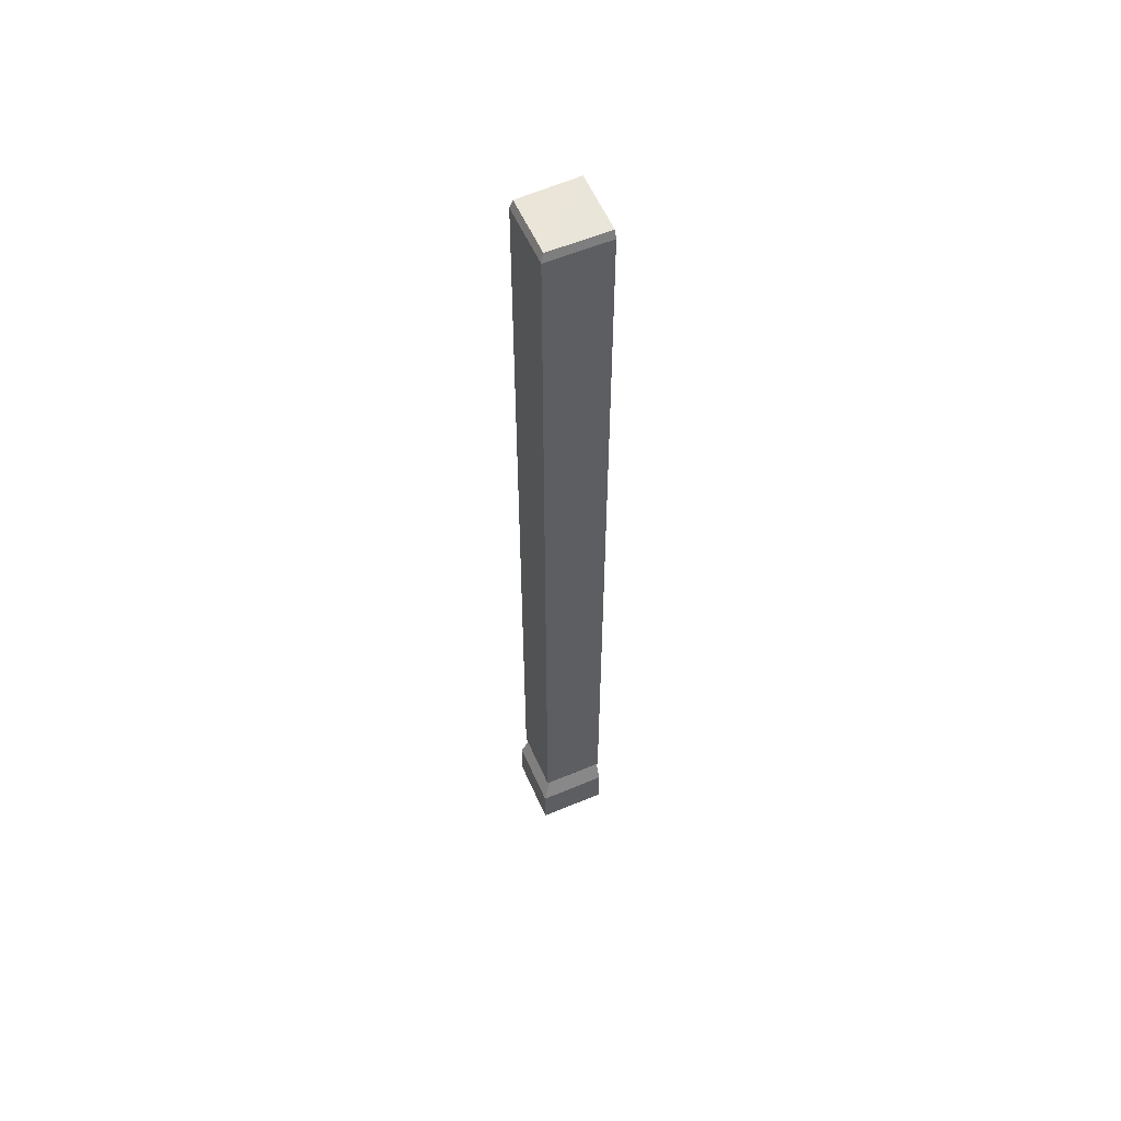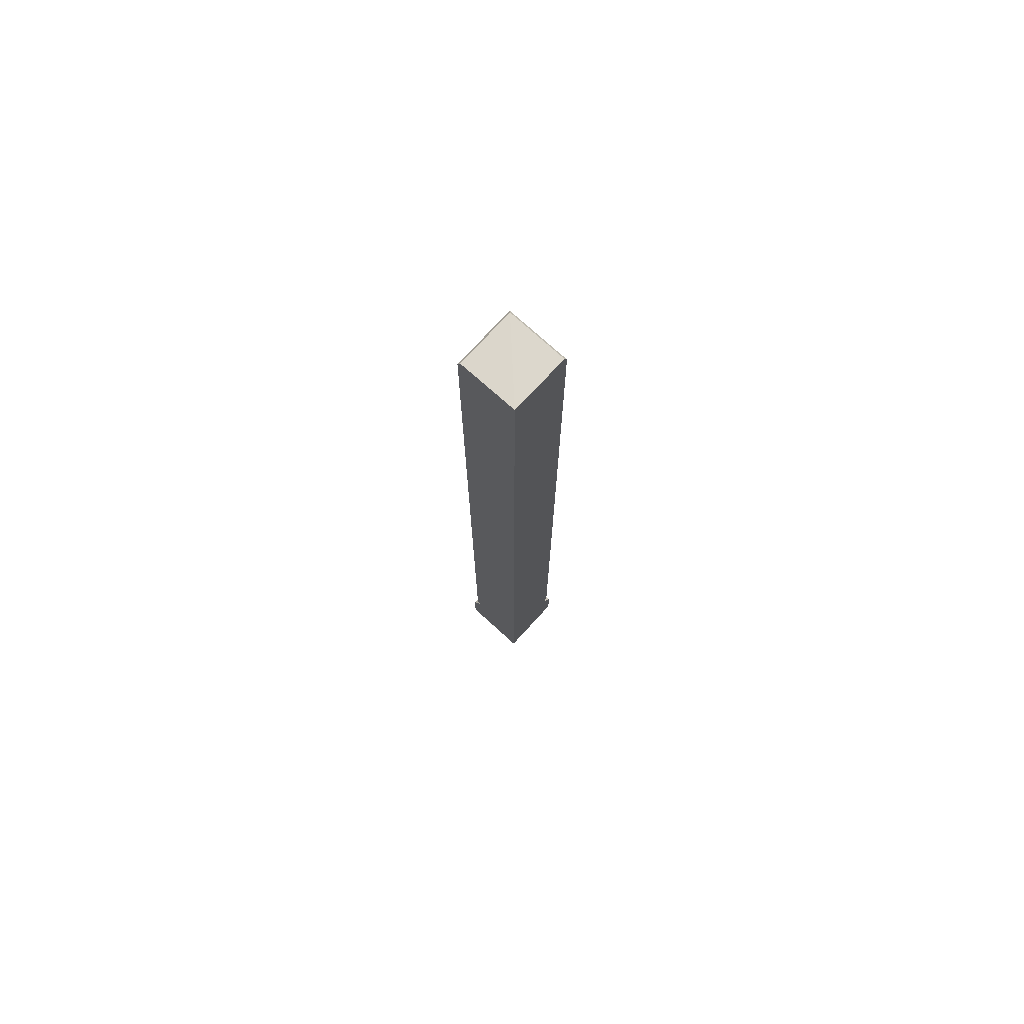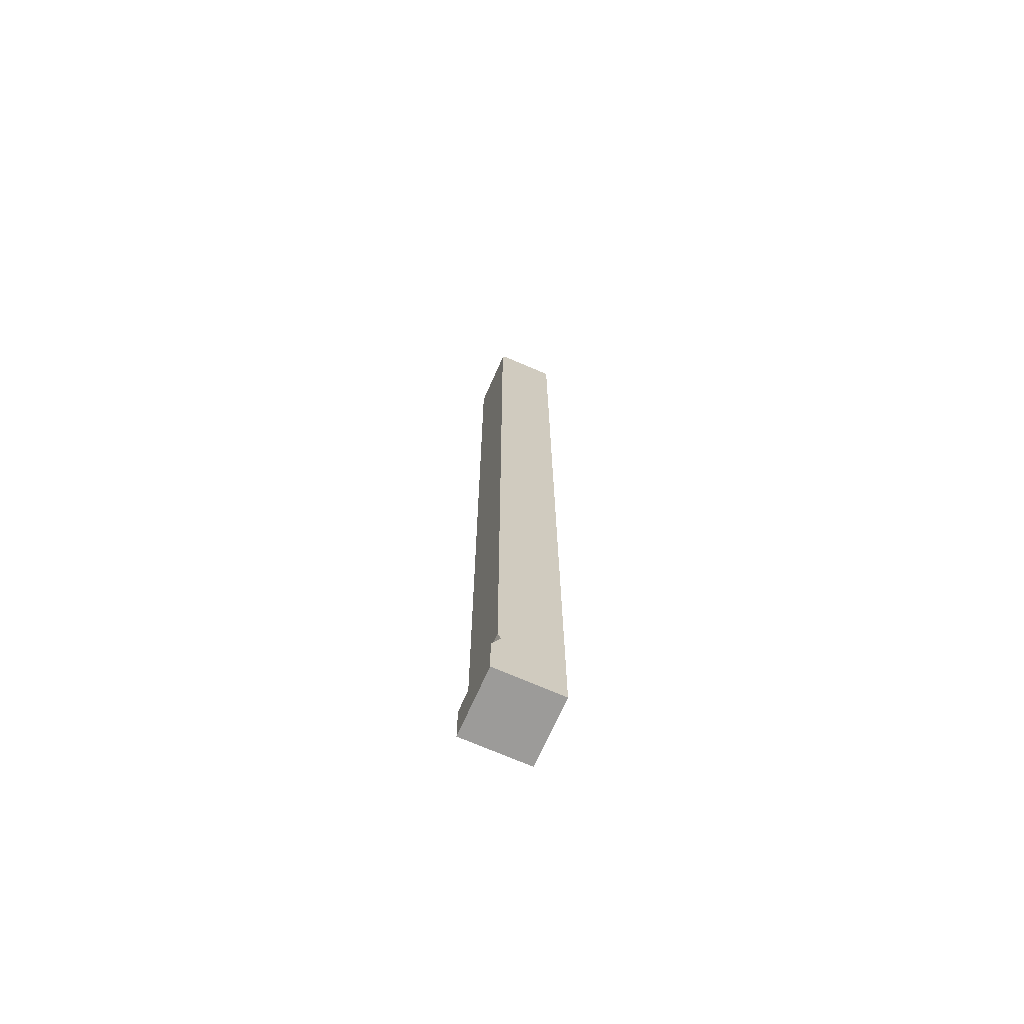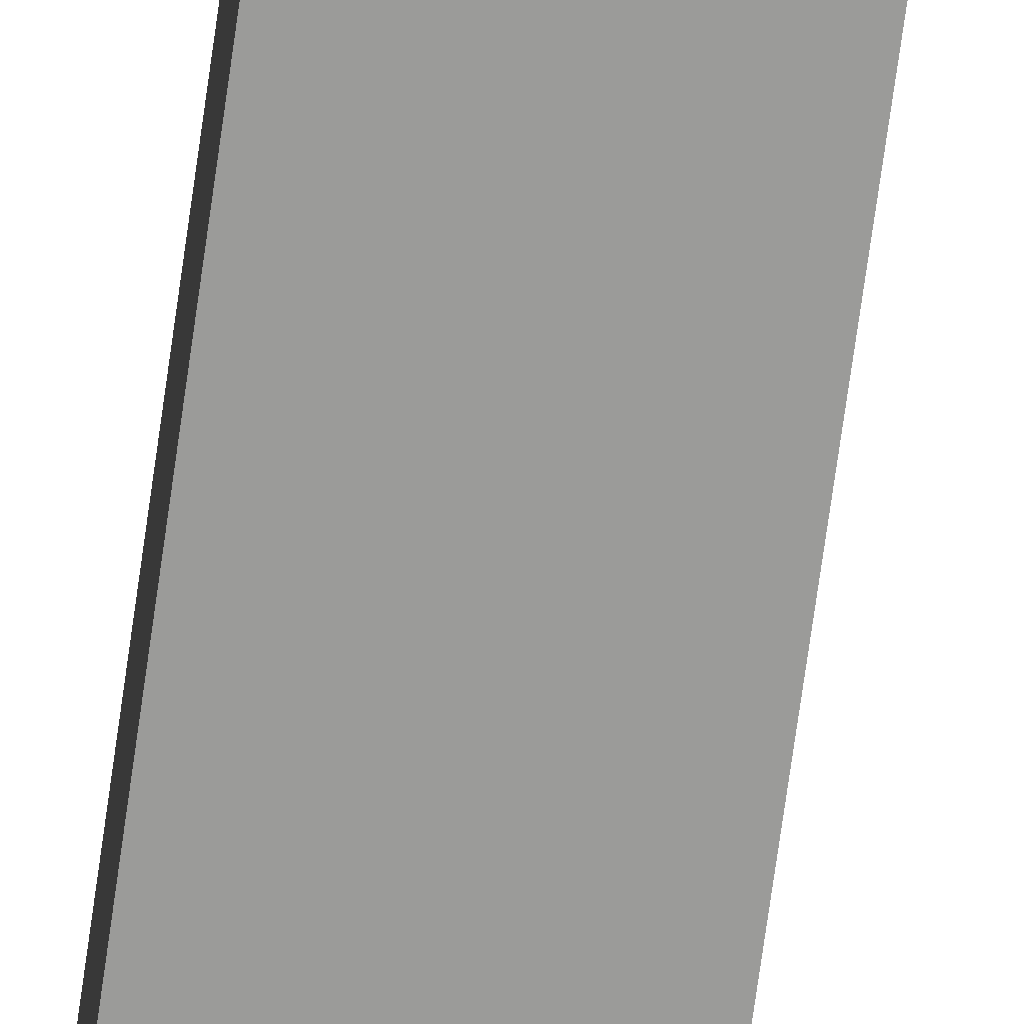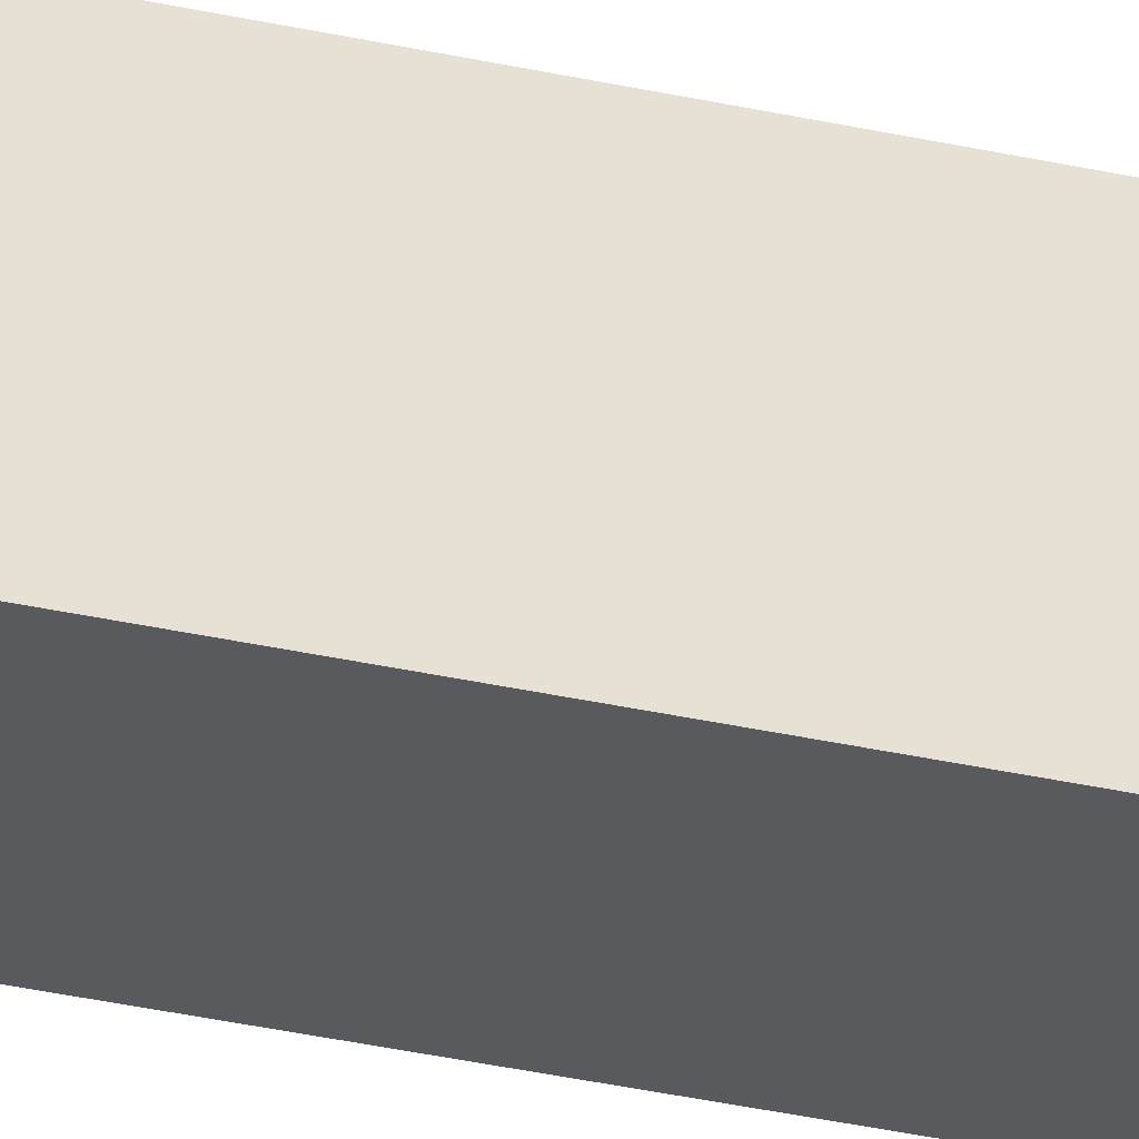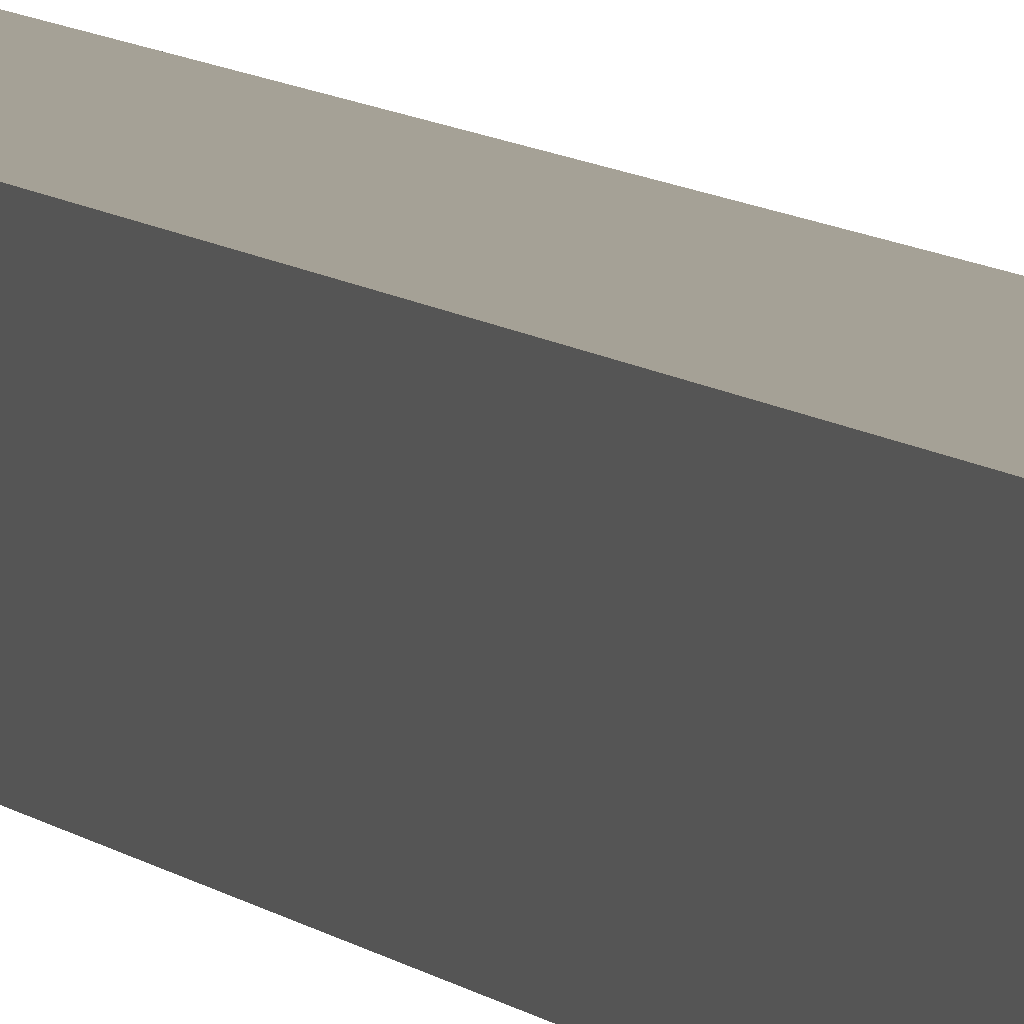
<metadata>
{"format":"obj","ext":"obj","renderer":"f3d","projection":"perspective","resolution":1024,"background":"white","views":[{"elev":57.1,"azim":-23.6,"up":"+Y"},{"elev":74.6,"azim":132.4,"up":"+Y"},{"elev":-69.8,"azim":66.2,"up":"+Y"},{"elev":-69.6,"azim":172.2,"up":"+Z"},{"elev":-30.8,"azim":71.5,"up":"+Z"},{"elev":6.1,"azim":161.5,"up":"+Z"}]}
</metadata>
<code>
v -18.55 19.4 18.55
v -18.55 300 18.55
v -19.56 21.69 19.56
v -19.56 297.7 19.56
v -21.41 13.98 21.41
v -21.41 -1e-06 21.41
v -21.41 -1e-06 0
v -18.55 300 0
v -19.56 297.7 0
v -19.56 21.69 0
v -18.55 19.4 0
v -21.41 13.98 0
v 0.000133 19.4 0
v 0.000133 21.69 0
v 0.000133 297.7 0
v 0.000133 300.7 0
v 0.000133 300 18.55
v 0.000133 297.7 19.56
v 0.000133 21.69 19.56
v 0.000133 19.4 18.55
v 0.000133 13.98 21.41
v 0.000133 -1e-06 21.41
v 0.000133 -1e-06 0
v 0.000133 13.98 0
f 4 9 10 3
f 10 11 1 3
f 2 8 9 4
f 1 11 12 5
f 5 12 7 6
f 14 13 11 10
f 14 10 9 15
f 16 15 9 8
f 2 16 8
f 18 17 2 4
f 18 4 3 19
f 1 20 19 3
f 21 20 1 5
f 22 21 5 6
f 7 23 22 6
f 24 23 7 12
f 13 24 12 11
f 18 15 16 17
f 18 19 14 15
f 14 19 20 13
f 13 20 21 24
f 24 21 22 23
f 2 17 16

</code>
